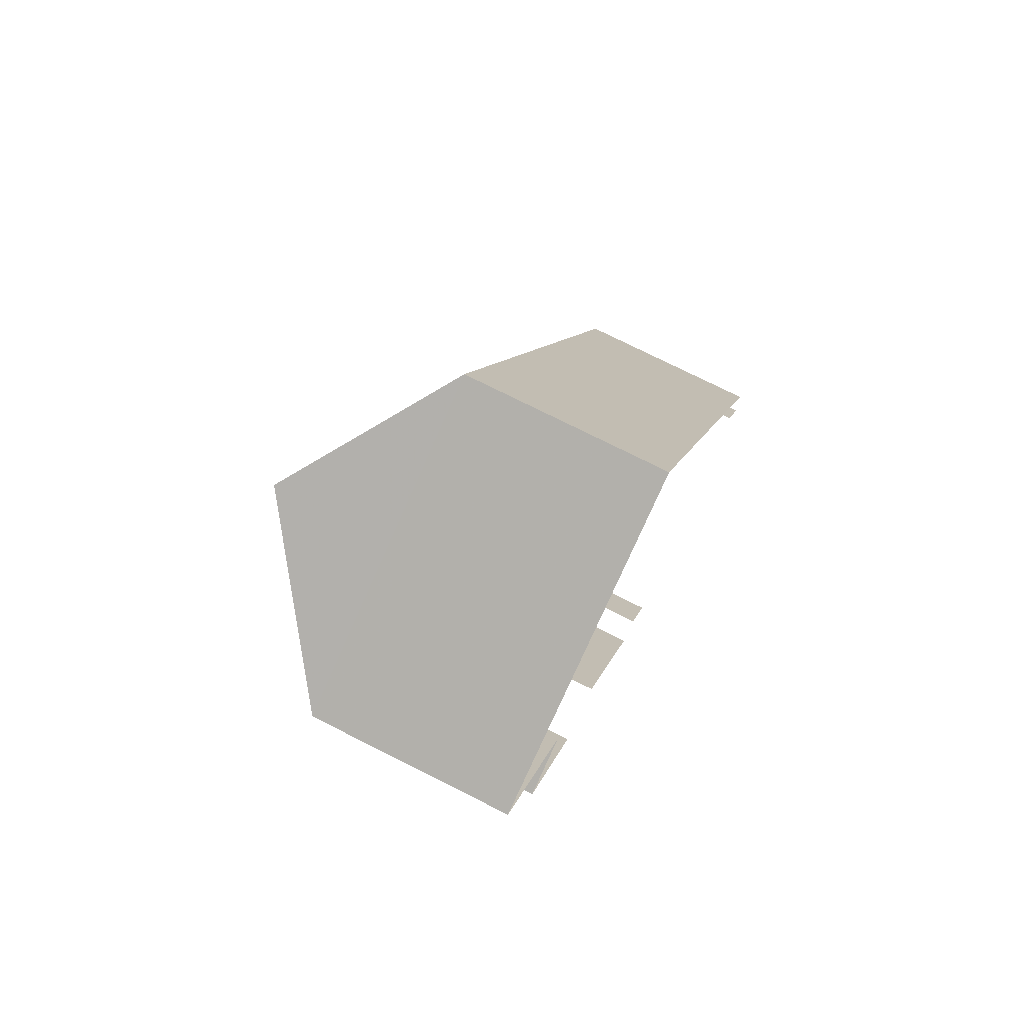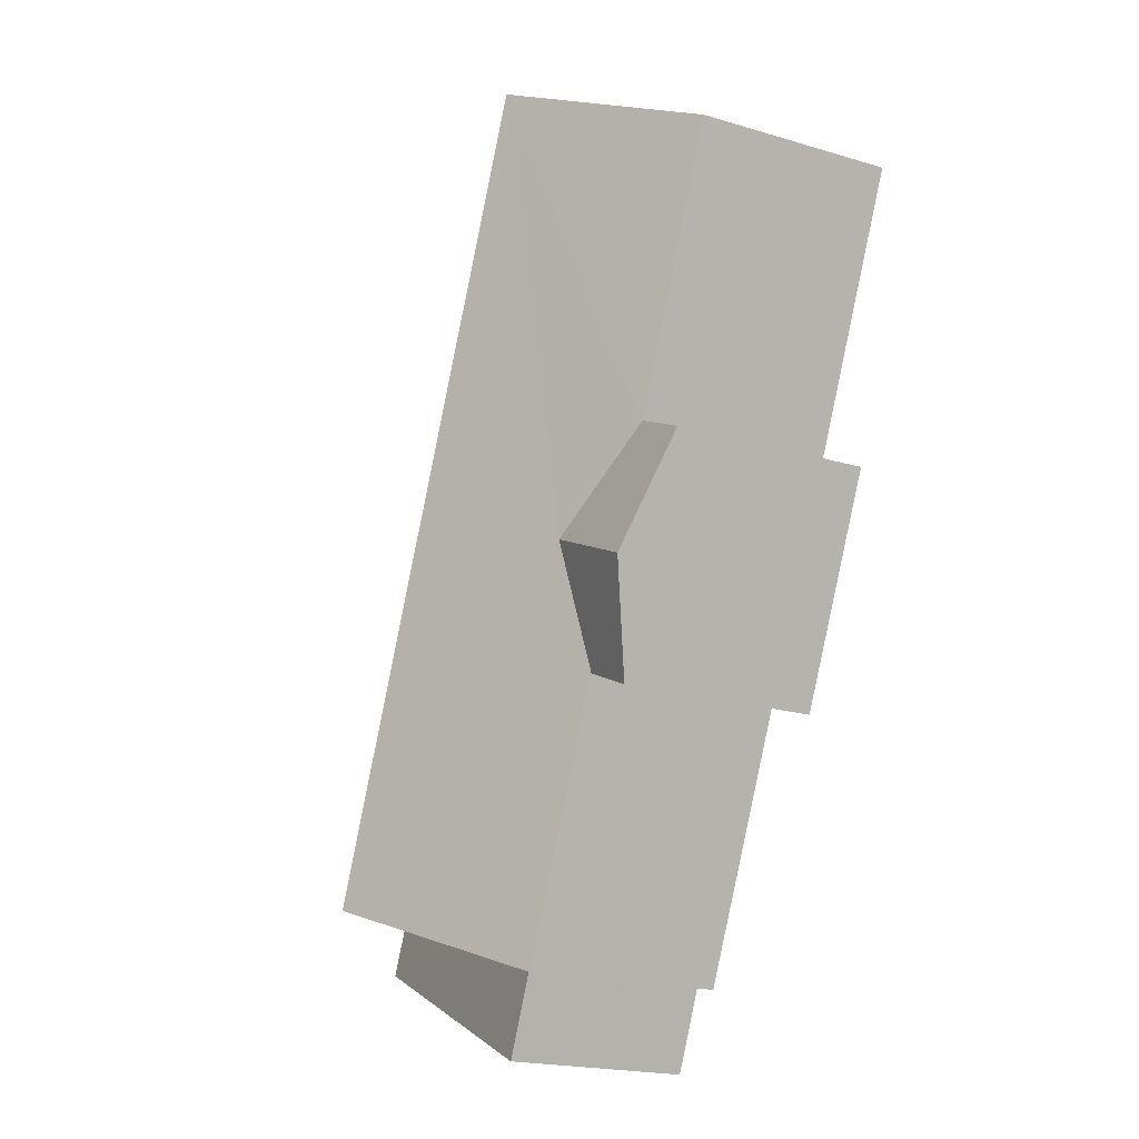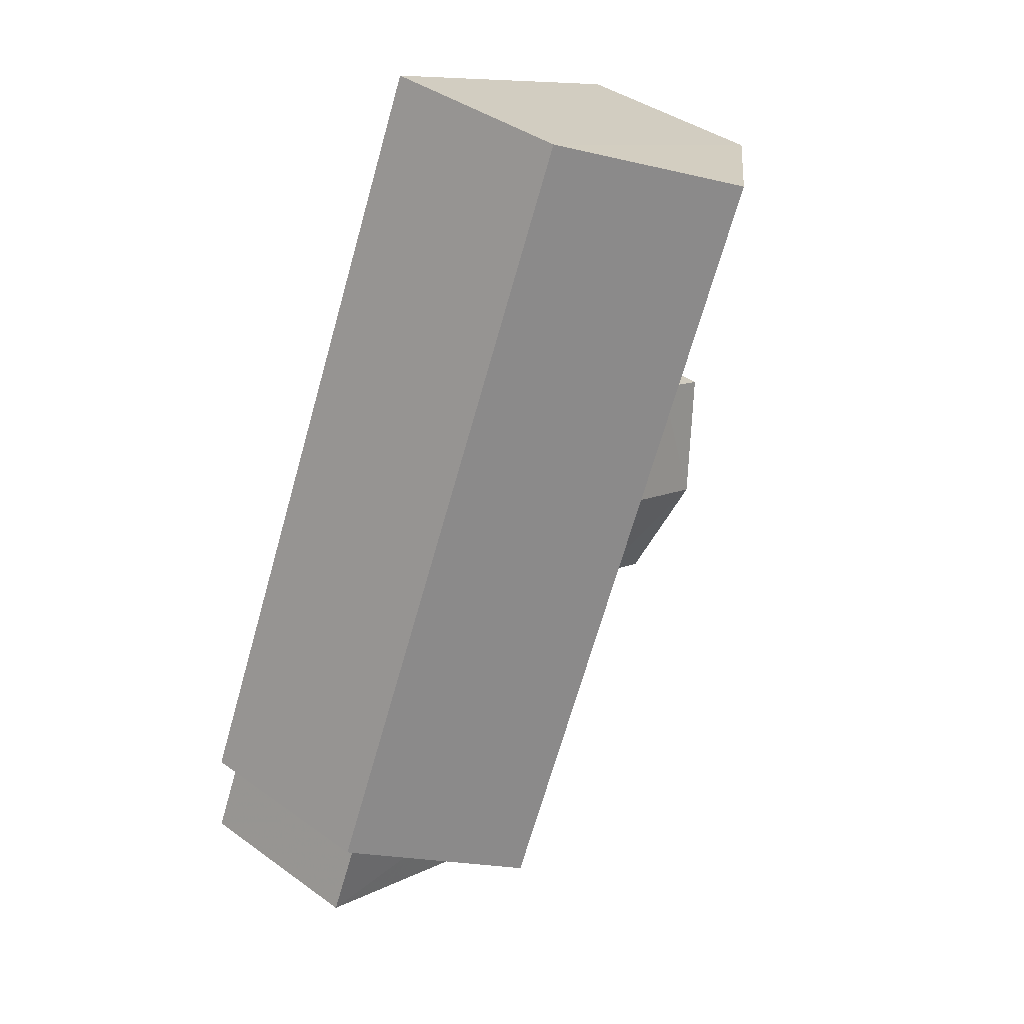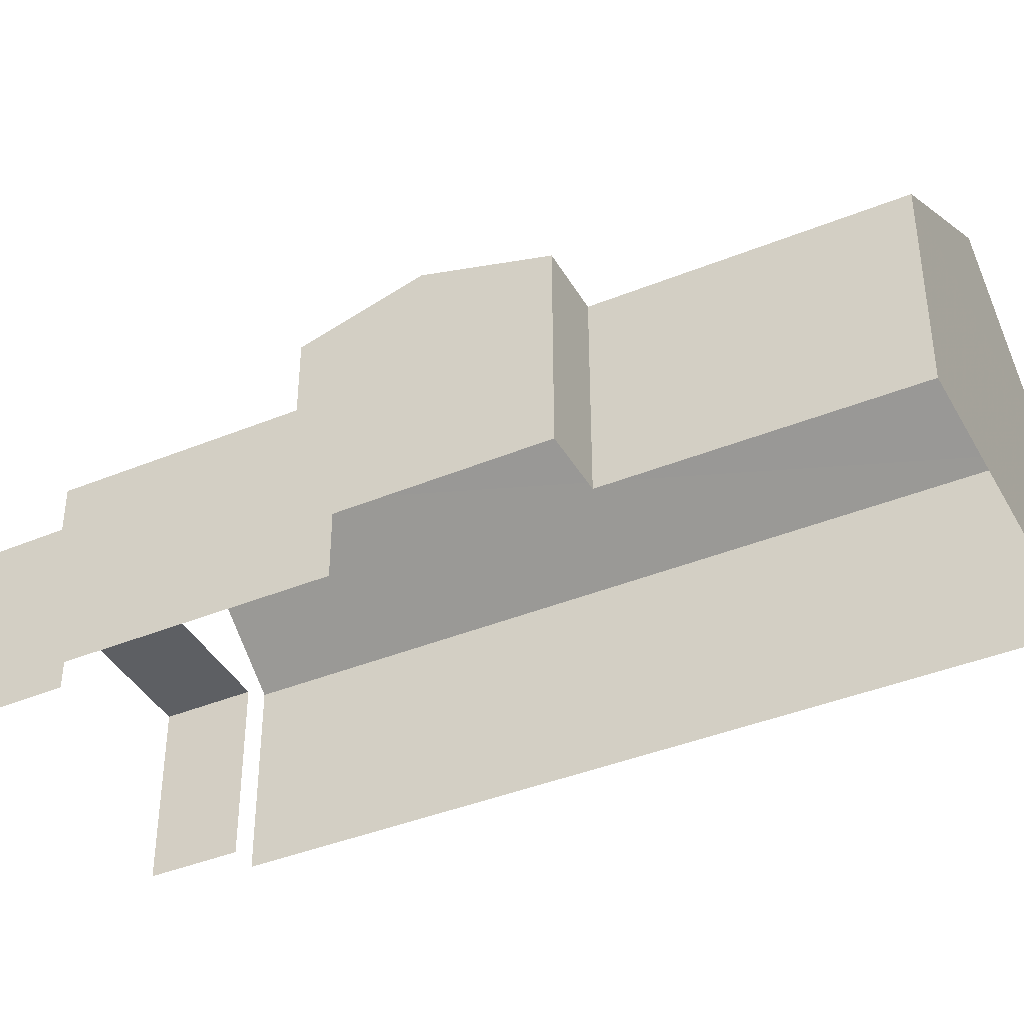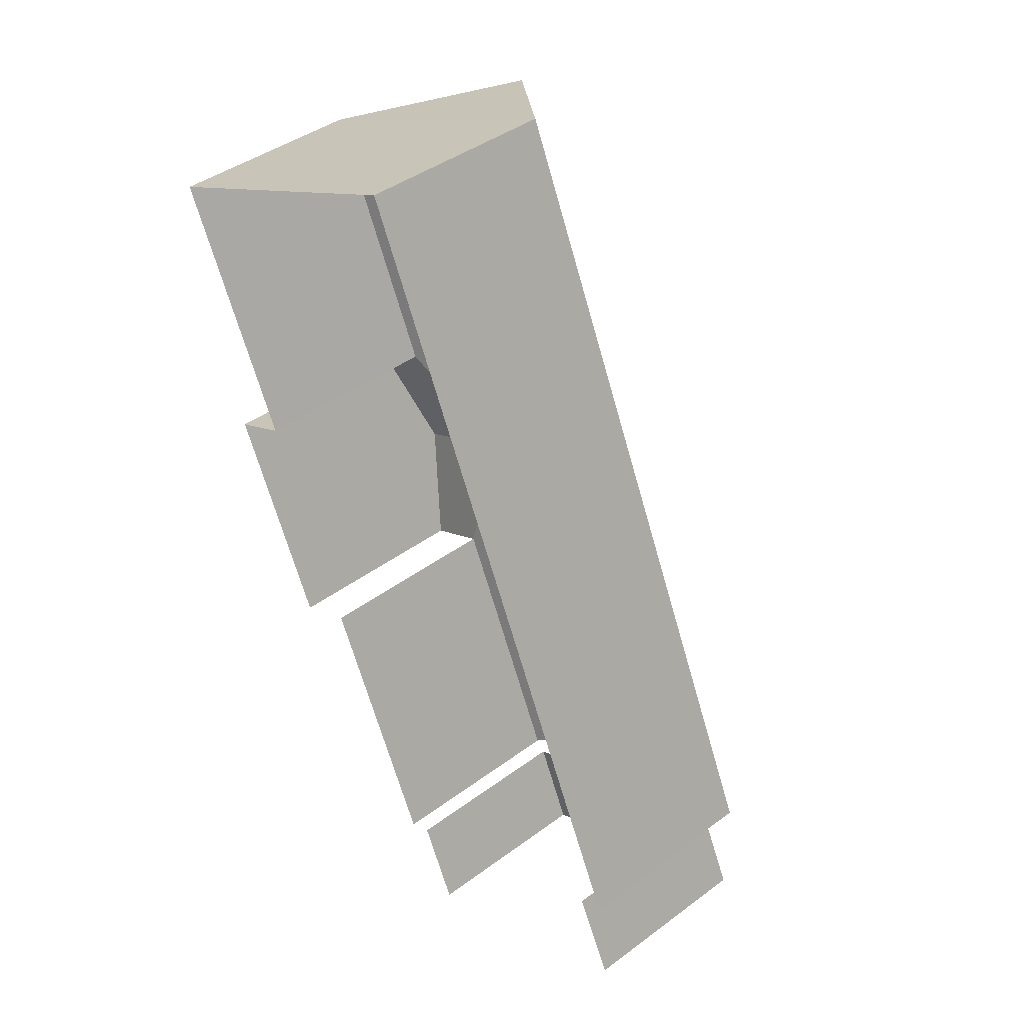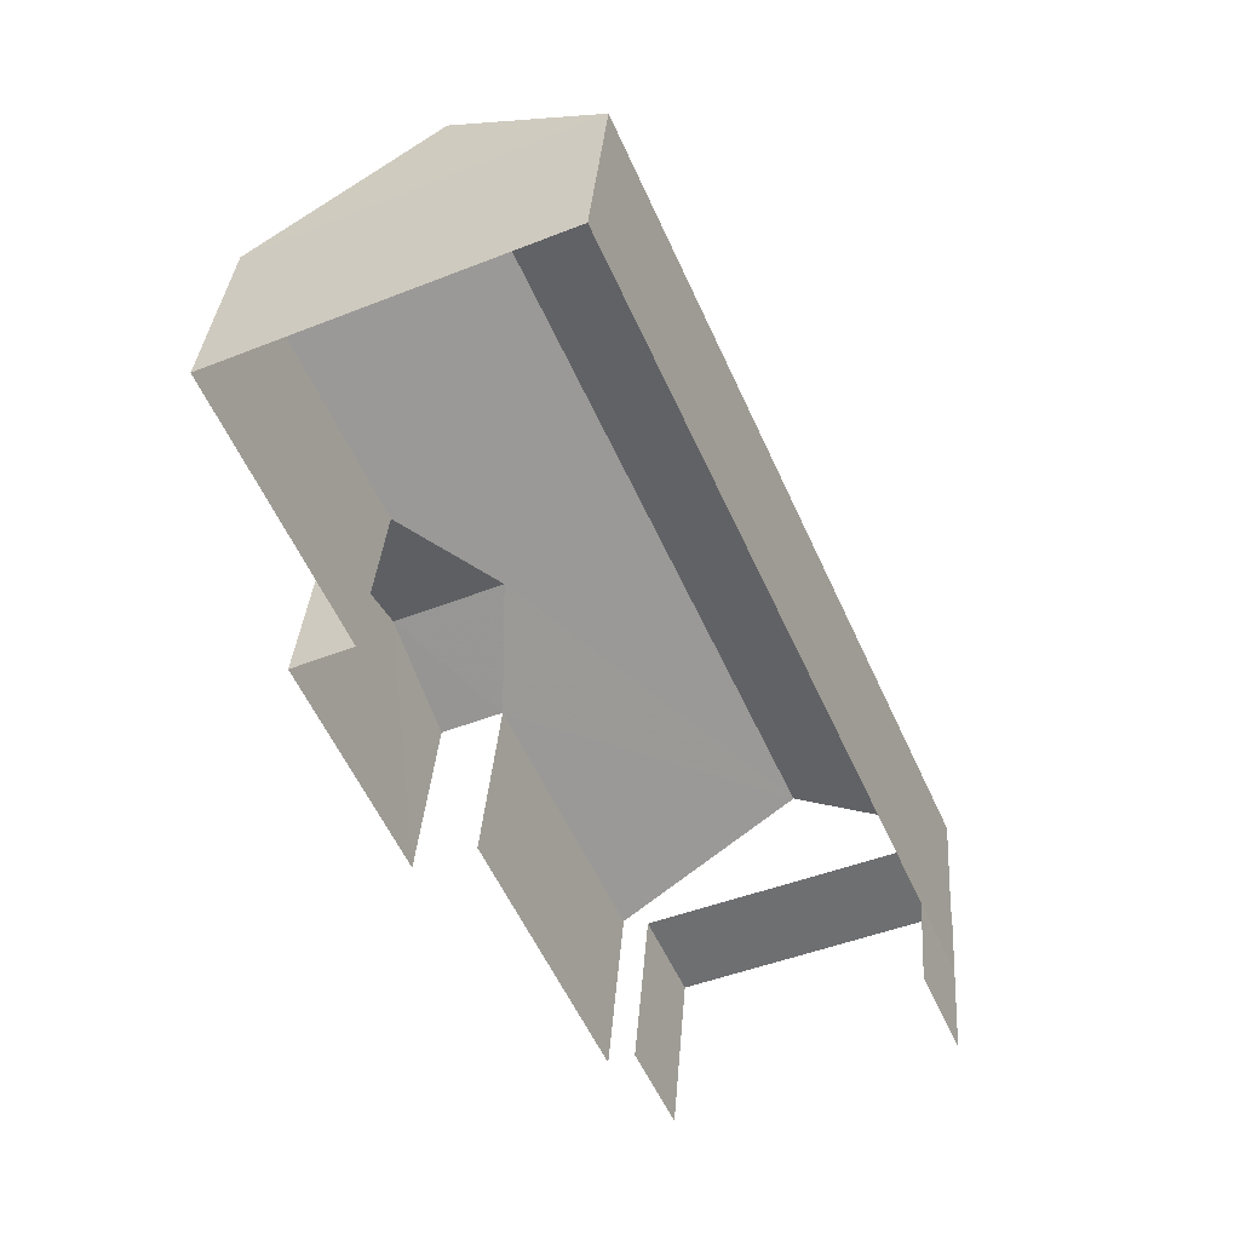
<metadata>
{"format":"obj","ext":"obj","renderer":"f3d","projection":"perspective","resolution":1024,"background":"white","views":[{"elev":76.1,"azim":116.5,"up":"+Y"},{"elev":-19.5,"azim":61.0,"up":"+Y"},{"elev":40.7,"azim":-48.7,"up":"+Y"},{"elev":-40.4,"azim":92.6,"up":"+Z"},{"elev":41.6,"azim":-131.8,"up":"+Y"},{"elev":35.0,"azim":-175.6,"up":"+Y"}]}
</metadata>
<code>
v -2.194e+05 -1.239e+05 15.2
v -2.194e+05 -1.239e+05 15.2
v -2.194e+05 -1.239e+05 15.2
v -2.194e+05 -1.239e+05 15.2
v -2.194e+05 -1.239e+05 15.2
v -2.194e+05 -1.239e+05 15.2
v -2.194e+05 -1.239e+05 15.2
v -2.194e+05 -1.239e+05 15.2
v -2.194e+05 -1.239e+05 15.2
v -2.194e+05 -1.239e+05 15.2
v -2.194e+05 -1.239e+05 15.2
v -2.194e+05 -1.239e+05 15.2
v -2.194e+05 -1.239e+05 18.23
v -2.194e+05 -1.239e+05 18.23
v -2.194e+05 -1.239e+05 18.23
v -2.194e+05 -1.239e+05 18.23
v -2.194e+05 -1.239e+05 18.46
v -2.194e+05 -1.239e+05 18.46
v -2.194e+05 -1.239e+05 19.01
v -2.194e+05 -1.239e+05 19.01
v -2.194e+05 -1.239e+05 18.46
v -2.194e+05 -1.239e+05 20.39
v -2.194e+05 -1.239e+05 20.39
v -2.194e+05 -1.239e+05 18.46
v -2.194e+05 -1.239e+05 18.46
v -2.194e+05 -1.239e+05 18.46
v -2.194e+05 -1.239e+05 18.46
v -2.194e+05 -1.239e+05 18.46
f 1 2 3
f 3 2 4
f 5 2 6
f 5 6 7
f 8 9 10
f 10 4 5
f 9 8 11
f 8 5 12
f 4 2 5
f 8 10 5
f 17 5 7
f 18 17 7
f 16 4 10
f 8 12 13
f 23 16 13
f 28 4 16
f 13 12 24
f 28 16 23
f 23 13 24
f 15 9 11
f 15 14 9
f 13 14 15
f 13 16 14
f 17 18 19
f 20 17 19
f 20 21 22
f 23 17 20
f 24 17 23
f 21 25 22
f 23 20 22
f 19 26 21
f 20 19 21
f 27 28 23
f 22 27 23
f 25 1 27
f 25 27 22
f 1 3 27
f 6 21 26
f 6 2 21
f 28 3 4
f 28 27 3
f 8 15 11
f 8 13 15
f 25 2 1
f 25 21 2
f 10 9 14
f 16 10 14
f 5 17 24
f 12 5 24
f 18 7 19
f 7 6 19
f 6 26 19

</code>
